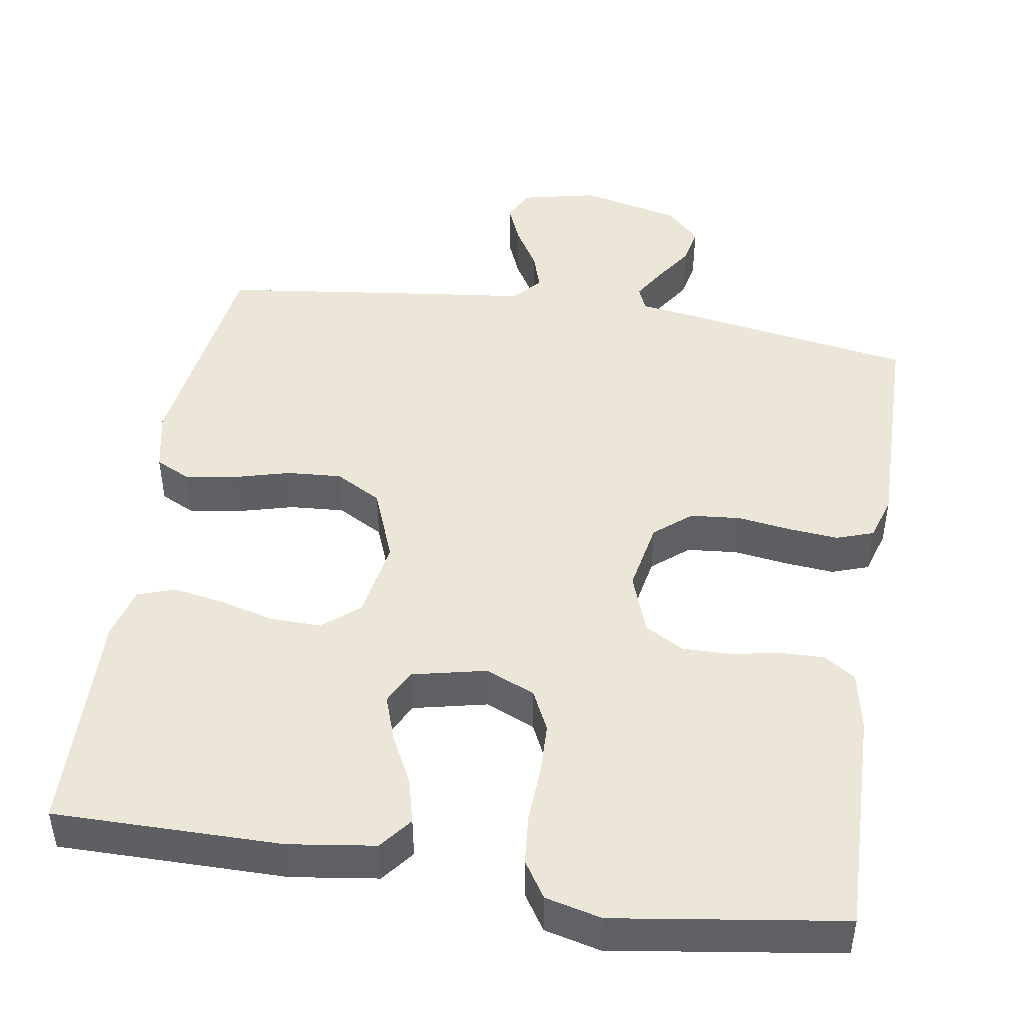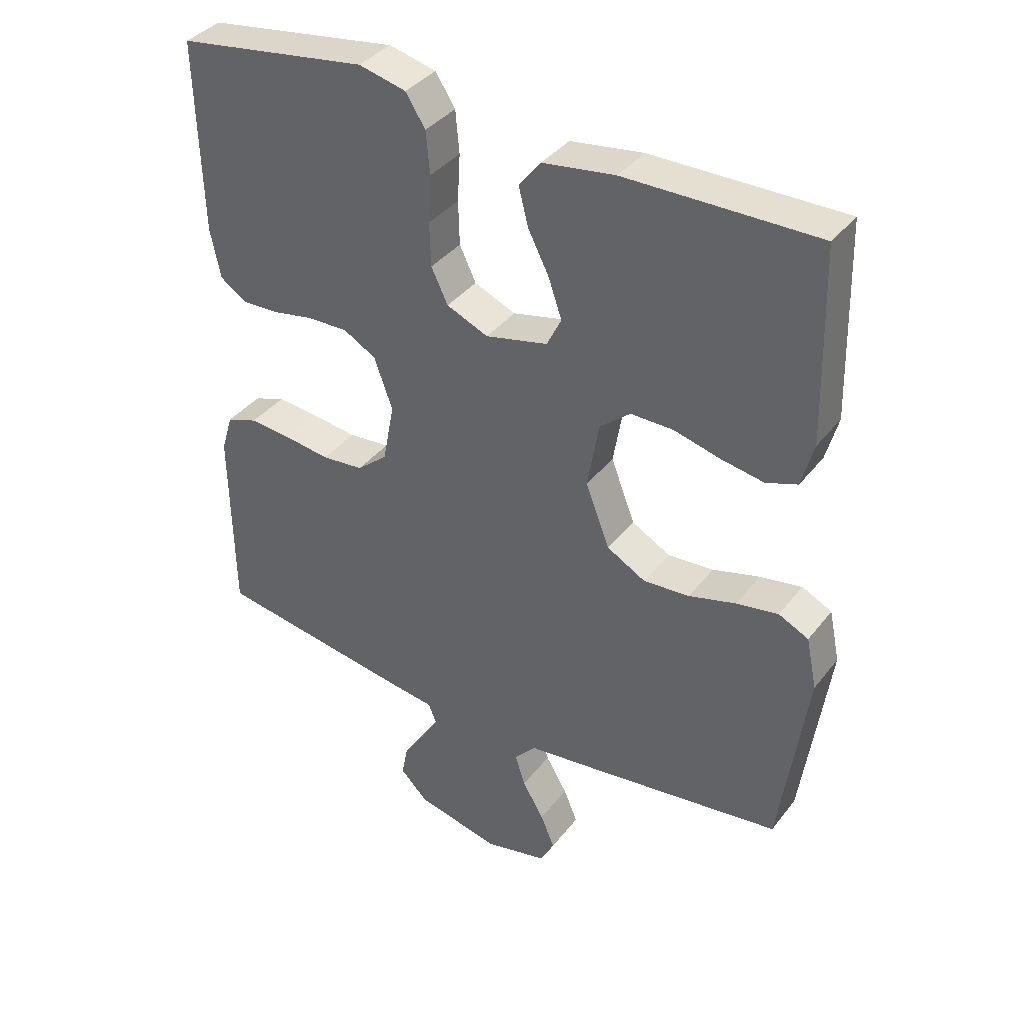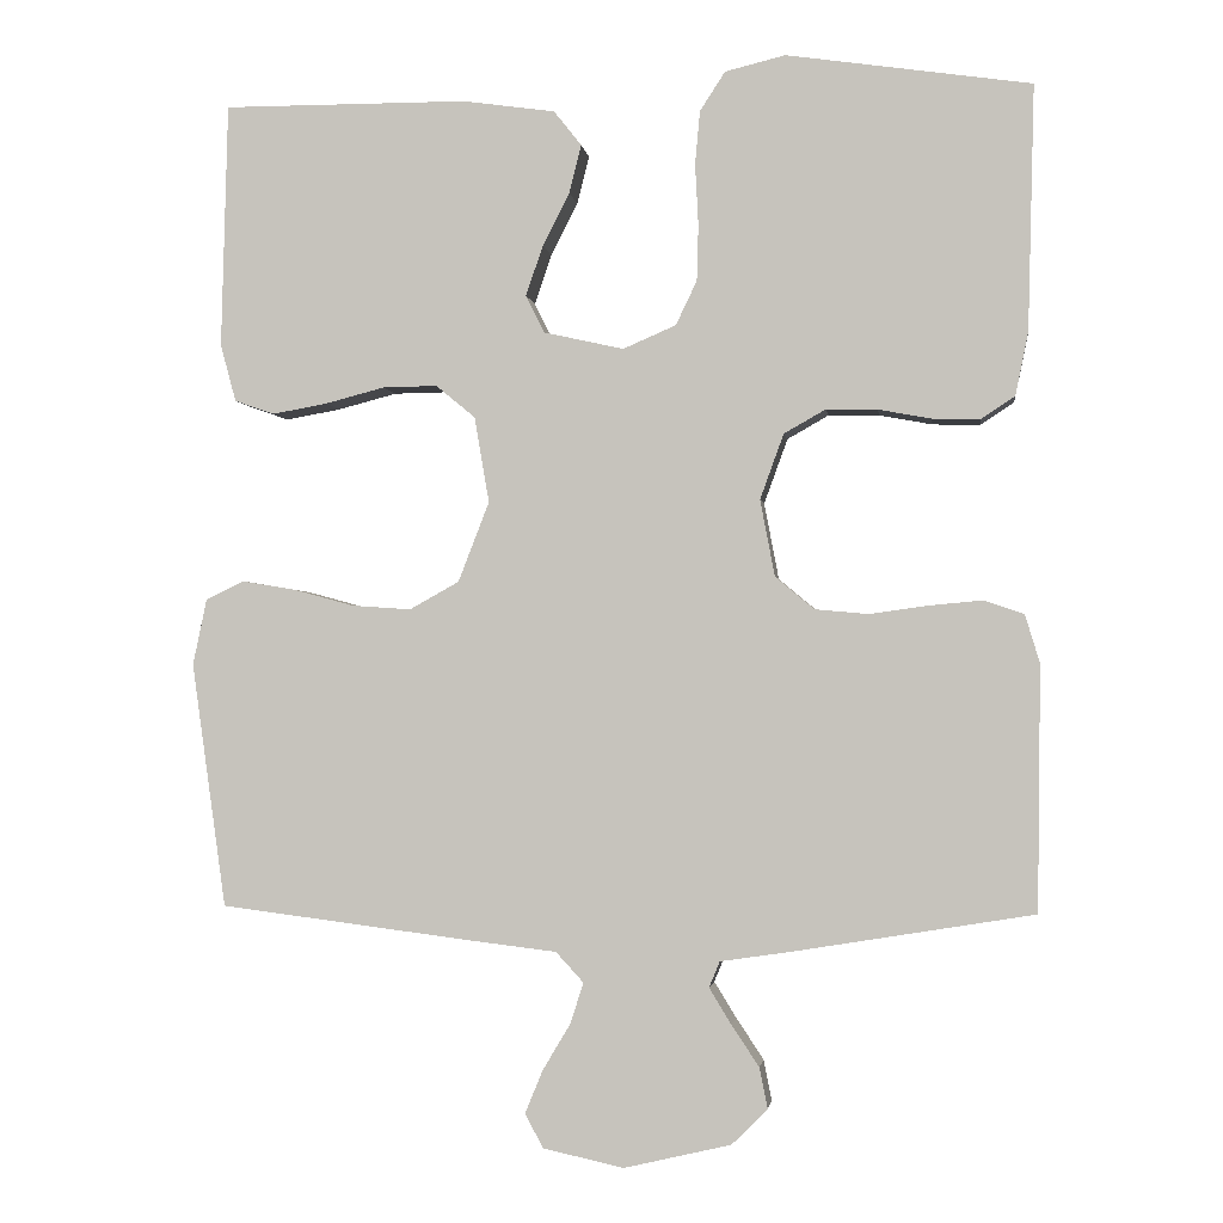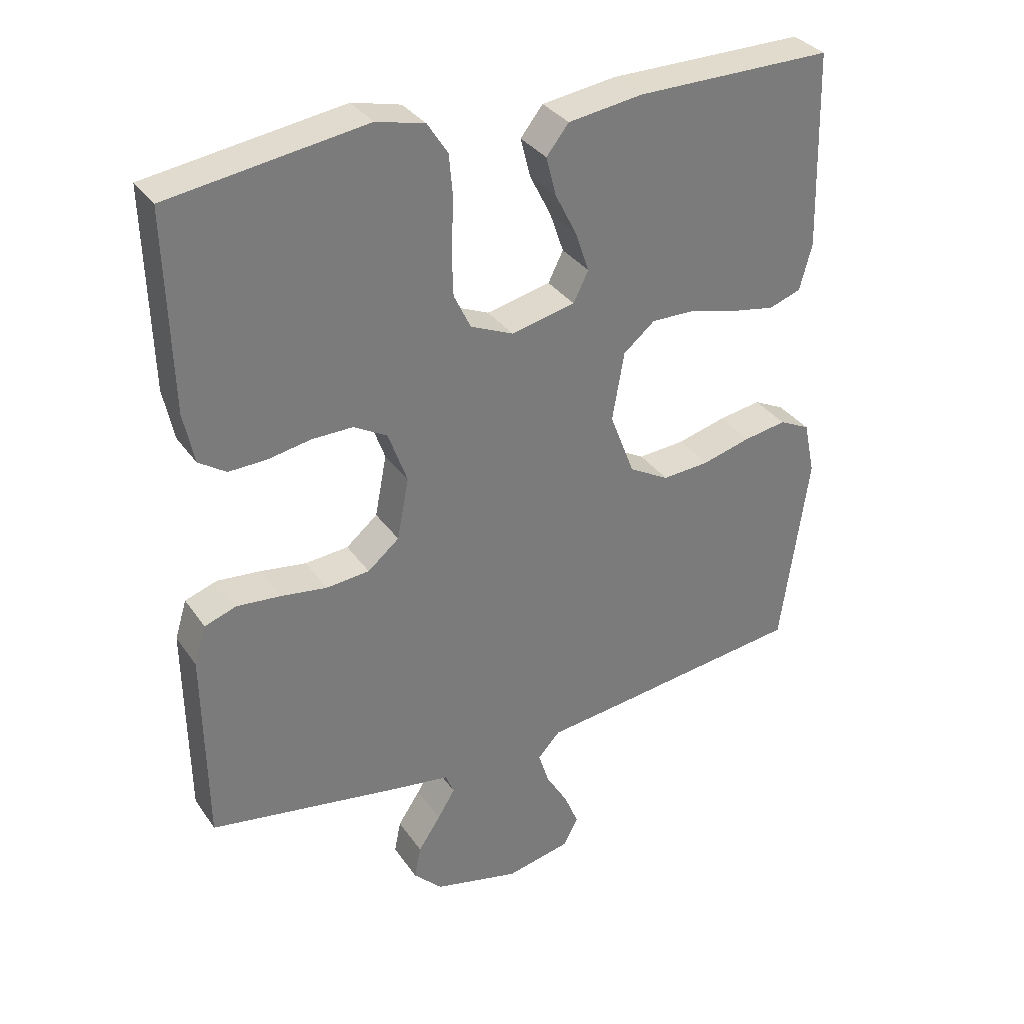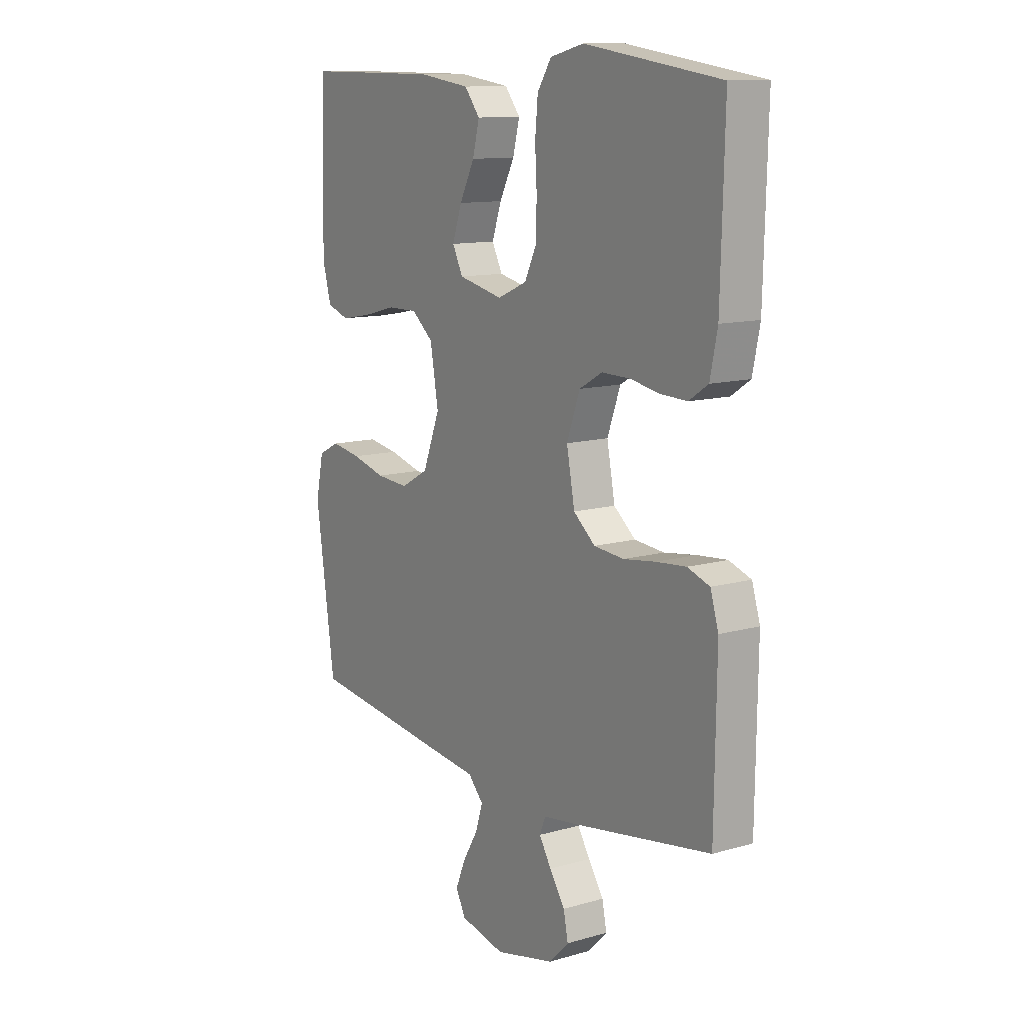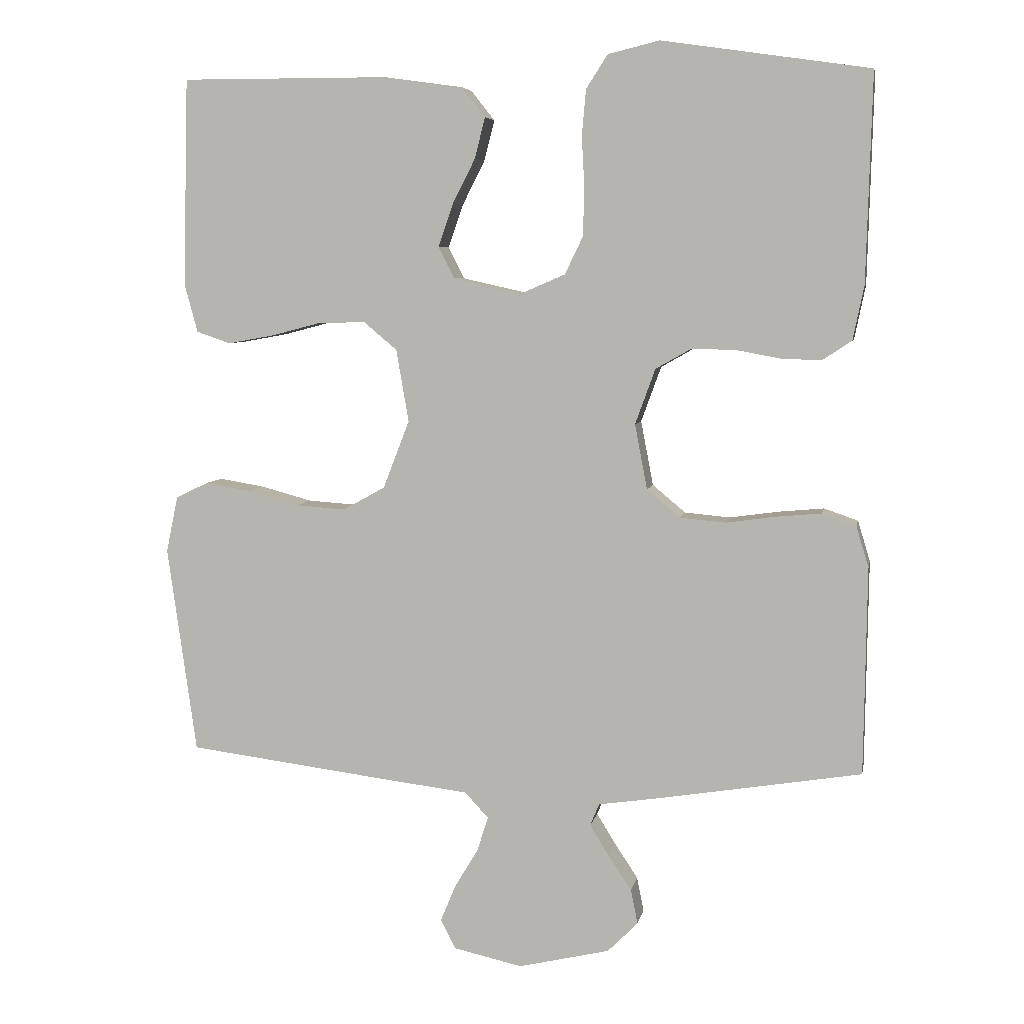
<metadata>
{"format":"obj","ext":"obj","renderer":"f3d","projection":"perspective","resolution":1024,"background":"white","views":[{"elev":46.4,"azim":9.1,"up":"+Y"},{"elev":37.5,"azim":-146.9,"up":"+Z"},{"elev":-1.8,"azim":7.5,"up":"+Z"},{"elev":33.2,"azim":150.7,"up":"+Z"},{"elev":11.9,"azim":55.7,"up":"+Z"},{"elev":6.1,"azim":10.6,"up":"+Z"}]}
</metadata>
<code>
v -0.5 0.07 0.5
v -0.2 0.07 0.499
v -0.086 0.07 0.483
v -0.052 0.07 0.44
v -0.067 0.07 0.381
v -0.1 0.07 0.316
v -0.121 0.07 0.255
v -0.098 0.07 0.209
v 0 0.07 0.187
v 0.065 0.07 0.215
v 0.091 0.07 0.269
v 0.093 0.07 0.338
v 0.089 0.07 0.412
v 0.095 0.07 0.478
v 0.126 0.07 0.526
v 0.2 0.07 0.544
v 0.5 0.07 0.5
v 0.492 0.07 0.2
v 0.476 0.07 0.122
v 0.434 0.07 0.094
v 0.376 0.07 0.096
v 0.311 0.07 0.108
v 0.248 0.07 0.109
v 0.197 0.07 0.08
v 0.168 0.07 0
v 0.186 0.07 -0.094
v 0.234 0.07 -0.134
v 0.3 0.07 -0.14
v 0.371 0.07 -0.13
v 0.437 0.07 -0.124
v 0.486 0.07 -0.141
v 0.504 0.07 -0.2
v 0.5 0.07 -0.5
v 0.2 0.07 -0.549
v 0.118 0.07 -0.561
v 0.105 0.07 -0.593
v 0.132 0.07 -0.637
v 0.166 0.07 -0.688
v 0.176 0.07 -0.738
v 0.132 0.07 -0.782
v 0 0.07 -0.813
v -0.099 0.07 -0.791
v -0.121 0.07 -0.749
v -0.099 0.07 -0.696
v -0.065 0.07 -0.639
v -0.049 0.07 -0.589
v -0.083 0.07 -0.552
v -0.2 0.07 -0.538
v -0.5 0.07 -0.5
v -0.542 0.07 -0.2
v -0.525 0.07 -0.119
v -0.478 0.07 -0.096
v -0.412 0.07 -0.107
v -0.338 0.07 -0.127
v -0.266 0.07 -0.132
v -0.205 0.07 -0.098
v -0.167 0.07 0
v -0.185 0.07 0.105
v -0.233 0.07 0.145
v -0.3 0.07 0.144
v -0.373 0.07 0.125
v -0.44 0.07 0.113
v -0.489 0.07 0.13
v -0.508 0.07 0.2
v -0.5 0 0.5
v -0.2 0 0.499
v -0.086 0 0.483
v -0.052 0 0.44
v -0.067 0 0.381
v -0.1 0 0.316
v -0.121 0 0.255
v -0.098 0 0.209
v 0 0 0.187
v 0.065 0 0.215
v 0.091 0 0.269
v 0.093 0 0.338
v 0.089 0 0.412
v 0.095 0 0.478
v 0.126 0 0.526
v 0.2 0 0.544
v 0.5 0 0.5
v 0.492 0 0.2
v 0.476 0 0.122
v 0.434 0 0.094
v 0.376 0 0.096
v 0.311 0 0.108
v 0.248 0 0.109
v 0.197 0 0.08
v 0.168 0 0
v 0.186 0 -0.094
v 0.234 0 -0.134
v 0.3 0 -0.14
v 0.371 0 -0.13
v 0.437 0 -0.124
v 0.486 0 -0.141
v 0.504 0 -0.2
v 0.5 0 -0.5
v 0.2 0 -0.549
v 0.118 0 -0.561
v 0.105 0 -0.593
v 0.132 0 -0.637
v 0.166 0 -0.688
v 0.176 0 -0.738
v 0.132 0 -0.782
v 0 0 -0.813
v -0.099 0 -0.791
v -0.121 0 -0.749
v -0.099 0 -0.696
v -0.065 0 -0.639
v -0.049 0 -0.589
v -0.083 0 -0.552
v -0.2 0 -0.538
v -0.5 0 -0.5
v -0.542 0 -0.2
v -0.525 0 -0.119
v -0.478 0 -0.096
v -0.412 0 -0.107
v -0.338 0 -0.127
v -0.266 0 -0.132
v -0.205 0 -0.098
v -0.167 0 0
v -0.185 0 0.105
v -0.233 0 0.145
v -0.3 0 0.144
v -0.373 0 0.125
v -0.44 0 0.113
v -0.489 0 0.13
v -0.508 0 0.2
f 60 61 62 63
f 60 63 64 1
f 51 52 53 54
f 51 54 55
f 50 51 55
f 47 48 49 50
f 47 50 55
f 46 47 55 56
f 42 43 44 45
f 42 45 46
f 41 42 46
f 40 41 46
f 37 38 39 40
f 36 37 40 46
f 35 36 46 56
f 28 29 30 31
f 28 31 32 33
f 19 20 21 22
f 19 22 23
f 18 19 23
f 17 18 23
f 16 17 23 24
f 12 13 14 15
f 11 12 15 16
f 3 4 5 6
f 3 6 7
f 2 3 7
f 59 60 1 2
f 58 59 2 7
f 57 58 7 8
f 34 35 56 57
f 34 57 8 9
f 27 28 33 34
f 26 27 34
f 25 26 34 9
f 11 16 24 25
f 10 11 25
f 9 10 25
f 127 126 125 124
f 65 128 127 124
f 118 117 116 115
f 119 118 115
f 119 115 114
f 114 113 112 111
f 119 114 111
f 120 119 111 110
f 109 108 107 106
f 110 109 106
f 110 106 105
f 110 105 104
f 104 103 102 101
f 110 104 101 100
f 120 110 100 99
f 95 94 93 92
f 97 96 95 92
f 86 85 84 83
f 87 86 83
f 87 83 82
f 87 82 81
f 88 87 81 80
f 79 78 77 76
f 80 79 76 75
f 70 69 68 67
f 71 70 67
f 71 67 66
f 66 65 124 123
f 71 66 123 122
f 72 71 122 121
f 121 120 99 98
f 73 72 121 98
f 98 97 92 91
f 98 91 90
f 73 98 90 89
f 89 88 80 75
f 89 75 74
f 89 74 73
f 1 65 66 2
f 2 66 67 3
f 3 67 68 4
f 4 68 69 5
f 5 69 70 6
f 6 70 71 7
f 7 71 72 8
f 8 72 73 9
f 9 73 74 10
f 10 74 75 11
f 11 75 76 12
f 12 76 77 13
f 13 77 78 14
f 14 78 79 15
f 15 79 80 16
f 16 80 81 17
f 17 81 82 18
f 18 82 83 19
f 19 83 84 20
f 20 84 85 21
f 21 85 86 22
f 22 86 87 23
f 23 87 88 24
f 24 88 89 25
f 25 89 90 26
f 26 90 91 27
f 27 91 92 28
f 28 92 93 29
f 29 93 94 30
f 30 94 95 31
f 31 95 96 32
f 32 96 97 33
f 33 97 98 34
f 34 98 99 35
f 35 99 100 36
f 36 100 101 37
f 37 101 102 38
f 38 102 103 39
f 39 103 104 40
f 40 104 105 41
f 41 105 106 42
f 42 106 107 43
f 43 107 108 44
f 44 108 109 45
f 45 109 110 46
f 46 110 111 47
f 47 111 112 48
f 48 112 113 49
f 49 113 114 50
f 50 114 115 51
f 51 115 116 52
f 52 116 117 53
f 53 117 118 54
f 54 118 119 55
f 55 119 120 56
f 56 120 121 57
f 57 121 122 58
f 58 122 123 59
f 59 123 124 60
f 60 124 125 61
f 61 125 126 62
f 62 126 127 63
f 63 127 128 64
f 64 128 65 1

</code>
